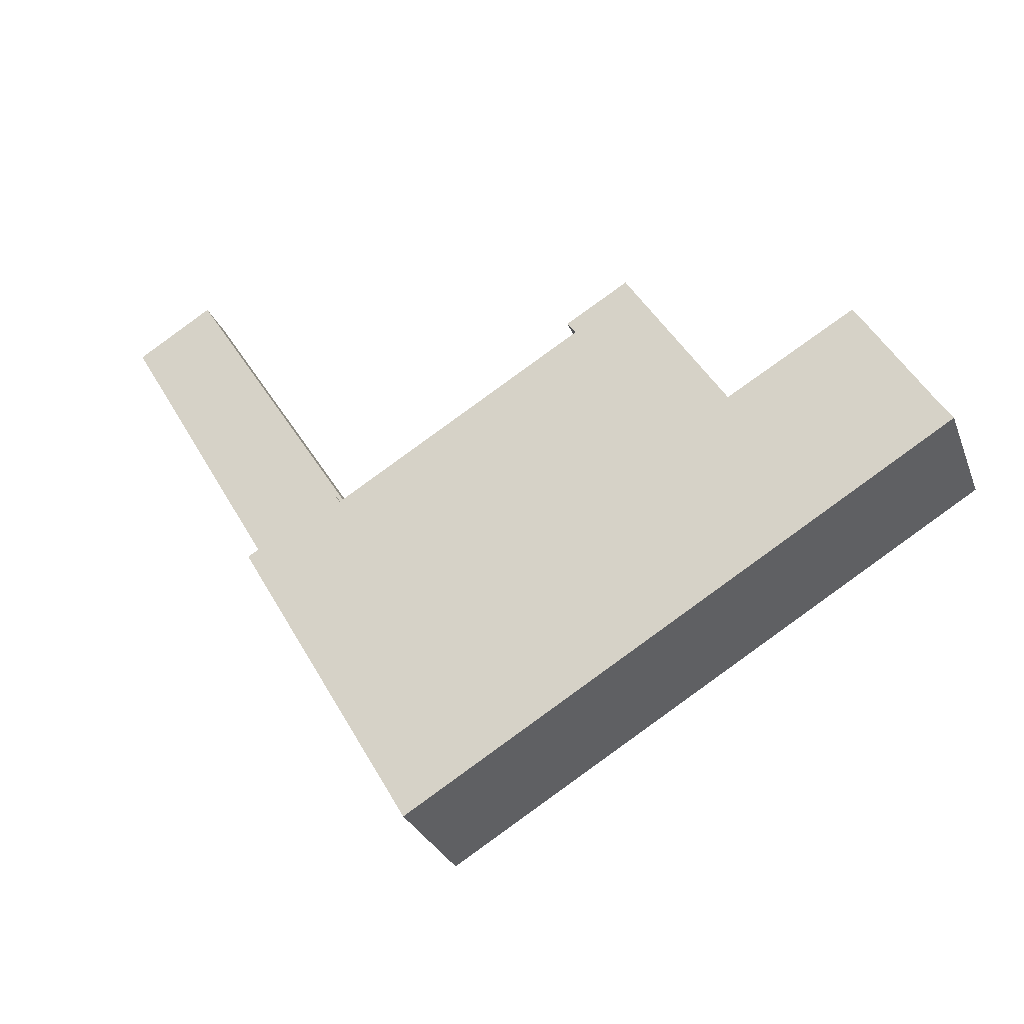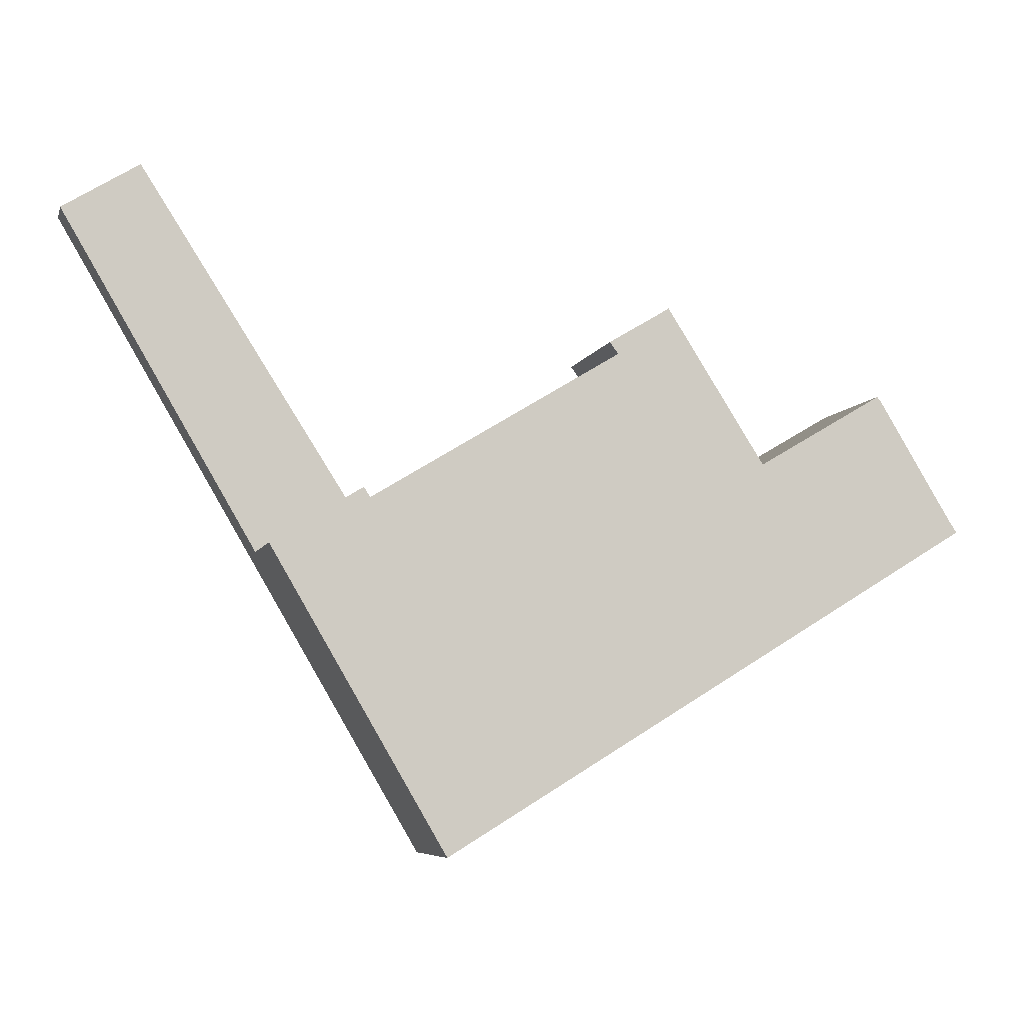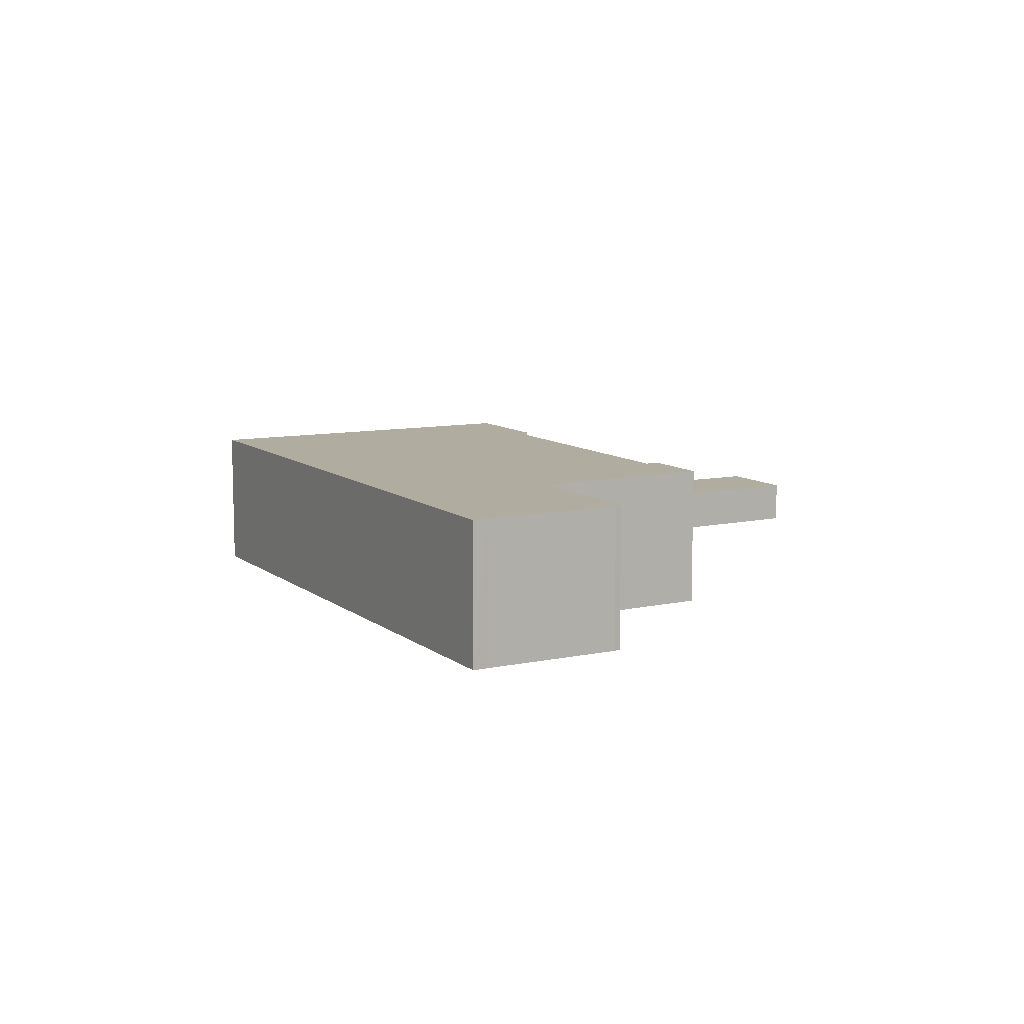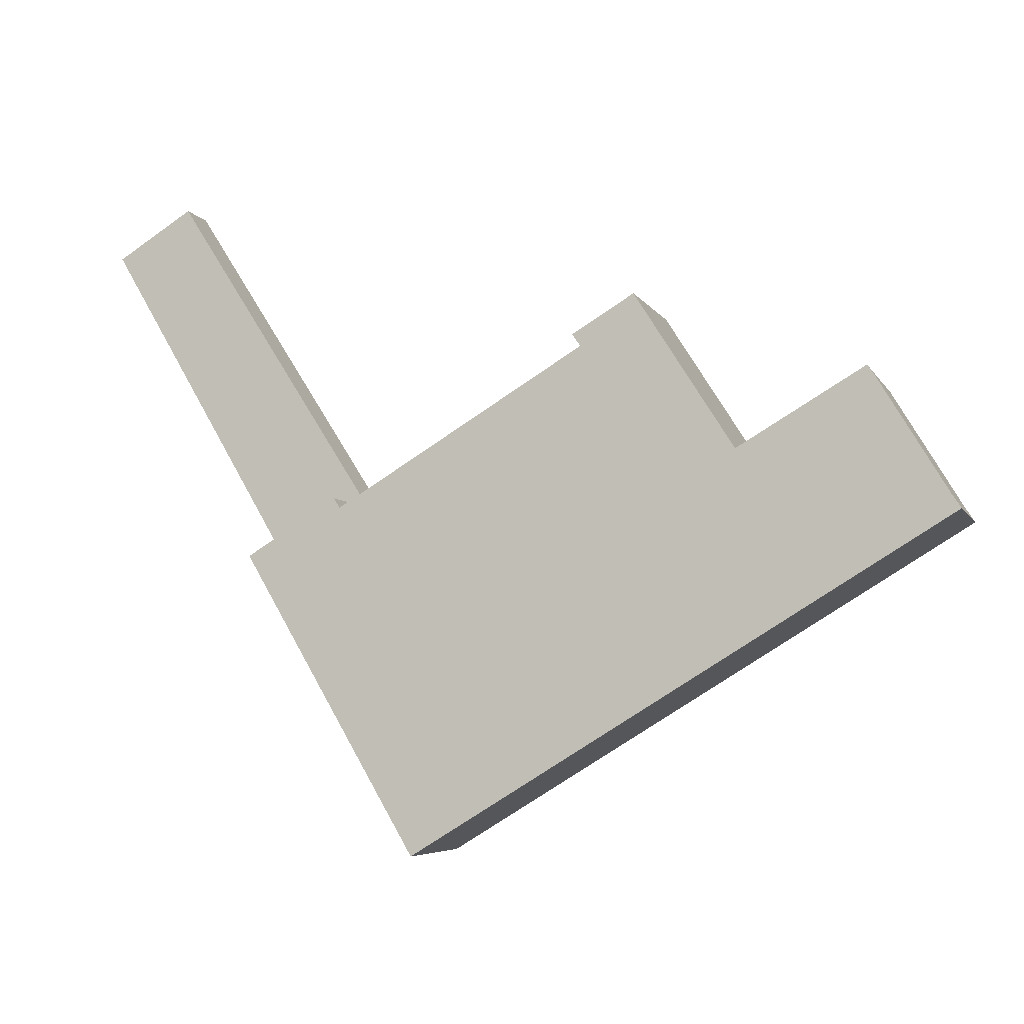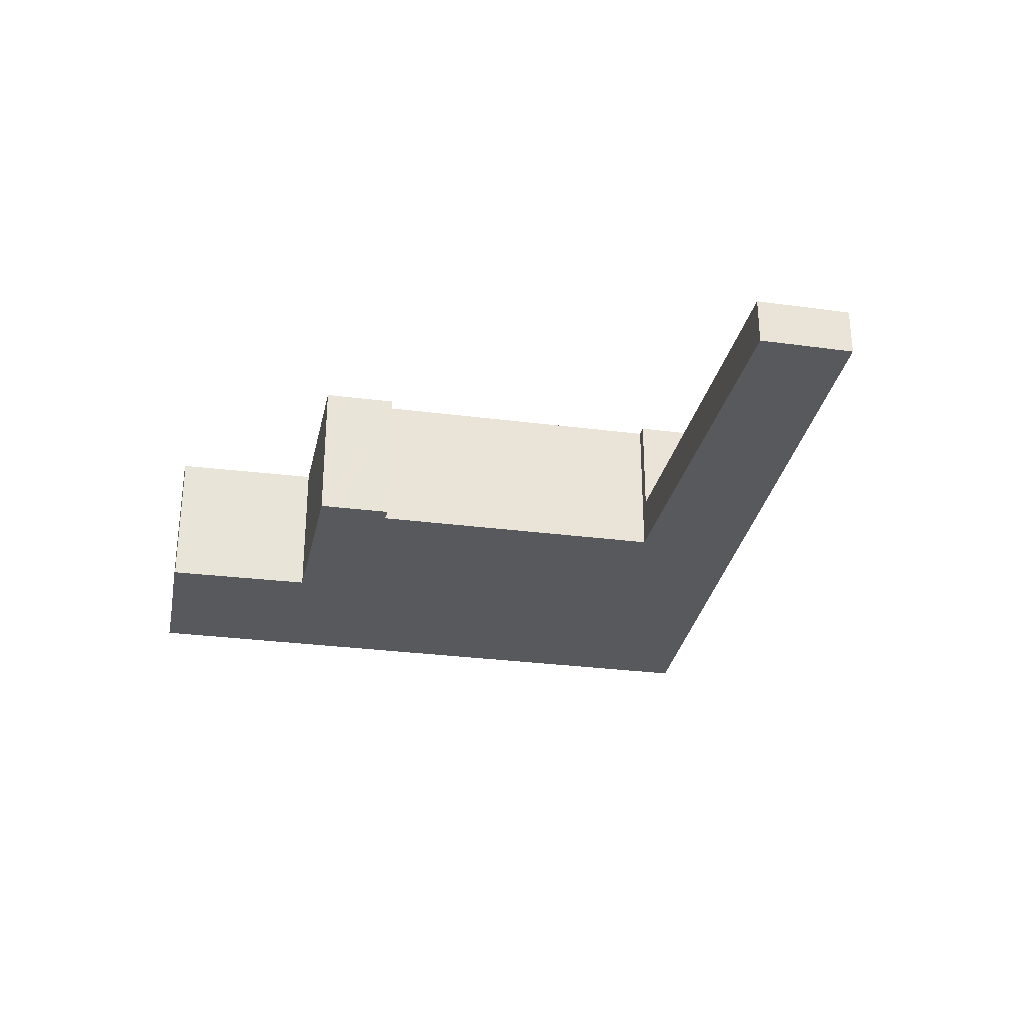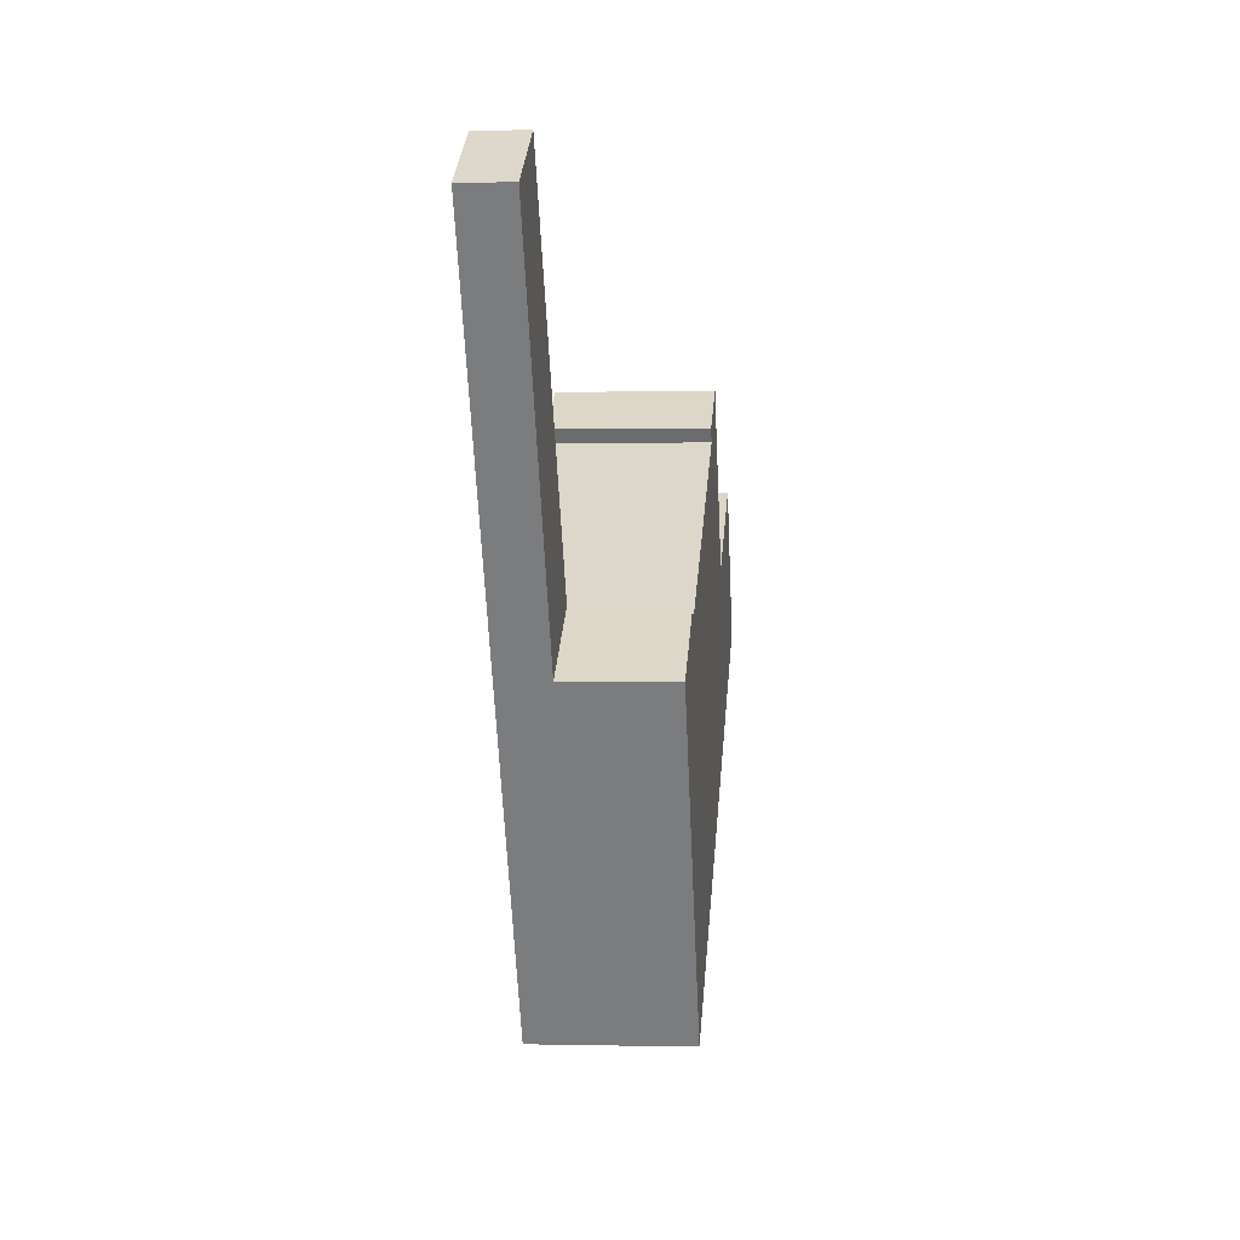
<metadata>
{"format":"obj","ext":"obj","renderer":"f3d","projection":"perspective","resolution":1024,"background":"white","views":[{"elev":-28.7,"azim":-161.6,"up":"+Z"},{"elev":-6.6,"azim":165.8,"up":"+Z"},{"elev":9.9,"azim":-87.5,"up":"+Y"},{"elev":-5.7,"azim":-163.2,"up":"+Z"},{"elev":-29.6,"azim":20.4,"up":"+Y"},{"elev":0.3,"azim":95.2,"up":"+Z"}]}
</metadata>
<code>
v  23.6 4.849 -0.647
v  20.79 4.849 0.622
v  21 4.849 0.955
v  10.57 4.849 7.376
v  7.21 4.849 2.246
v  10.49 4.849 7.422
v  11.04 4.849 7.086
v  12.59 4.849 6.159
v  12.57 4.849 6.141
v  12.3 4.849 5.762
v  7.151 4.849 2.153
v  4.836 4.849 -2.942
v  17.89 4.849 -10.88
v  24.09 4.849 -0.946
v  17.95 4.849 -10.92
v  18.17 4.849 -11.05
v  2.742 4.849 4.506
v  2.874 4.849 4.676
v  1.339 4.849 2.178
v  0.311 4.849 0.471
v  0.017 4.849 0.025
v  0 4.849 2.969e-16
v  12.3 -3.528e-16 5.762
v  20.79 -3.809e-17 0.622
v  21 -5.848e-17 0.955
v  24.09 5.793e-17 -0.946
v  23.6 3.962e-17 -0.647
v  2.874 -2.863e-16 4.676
v  7.151 -1.318e-16 2.153
v  10.49 -4.545e-16 7.422
v  11.04 -4.339e-16 7.086
v  12.59 -3.771e-16 6.159
v  10.57 -4.516e-16 7.376
v  0 0 0
v  0.311 -2.884e-17 0.471
v  0.017 -1.531e-18 0.025
v  2.742 -2.759e-16 4.506
v  1.339 -1.334e-16 2.178
v  7.21 -1.375e-16 2.246
v  18.17 6.769e-16 -11.05
v  12.57 -3.76e-16 6.141
v  17.95 6.685e-16 -10.92
v  17.89 6.663e-16 -10.88
v  4.836 1.801e-16 -2.942
v  24.09 1.535 -0.946
v  30.56 1.535 10.66
v  30.8 1.535 10.52
v  28.15 1.535 12.17
v  28.14 1.535 12.15
v  26.35 1.535 9.345
v  23.6 1.535 -0.647
v  21 1.535 0.955
v  28.15 -7.45e-16 12.17
v  26.35 -5.722e-16 9.345
v  28.14 -7.438e-16 12.15
v  30.56 -6.53e-16 10.66
v  30.8 -6.441e-16 10.52
g defaultobject
f 1 2 3
f 4 5 6
f 5 4 7
f 5 7 8
f 5 8 9
f 5 9 10
f 5 10 2
f 5 2 11
f 11 2 12
f 12 2 13
f 13 2 1
f 13 1 14
f 13 14 15
f 15 14 16
f 11 17 18
f 17 11 19
f 19 11 20
f 20 11 21
f 21 11 22
f 22 11 12
f 23 2 10
f 2 23 24
f 25 1 3
f 1 25 14
f 14 25 26
f 26 25 27
f 28 11 18
f 11 28 29
f 30 4 6
f 4 30 7
f 7 30 8
f 8 30 31
f 8 31 32
f 31 30 33
f 24 3 2
f 3 24 25
f 34 21 22
f 21 34 20
f 20 34 35
f 35 34 36
f 35 19 20
f 19 35 17
f 17 35 37
f 37 35 38
f 37 18 17
f 18 37 28
f 29 5 11
f 5 29 6
f 6 29 30
f 30 29 39
f 26 16 14
f 16 26 40
f 9 23 10
f 23 9 8
f 23 8 41
f 41 8 32
f 40 15 16
f 15 40 13
f 13 40 12
f 12 40 22
f 22 40 34
f 34 40 42
f 34 42 43
f 34 43 44
f 44 36 34
f 36 44 35
f 35 44 38
f 38 44 37
f 37 44 28
f 28 44 29
f 29 44 43
f 29 43 39
f 39 43 30
f 30 43 33
f 33 43 31
f 31 43 23
f 23 43 24
f 24 43 42
f 24 42 40
f 24 40 26
f 24 26 25
f 25 26 27
f 31 41 32
f 41 31 23
f 45 46 47
f 46 45 48
f 48 45 49
f 49 45 50
f 50 45 51
f 50 51 52
f 25 50 52
f 50 25 49
f 49 25 48
f 48 25 53
f 53 25 54
f 53 54 55
f 53 46 48
f 46 53 56
f 46 56 47
f 47 56 57
f 57 45 47
f 45 57 26
f 26 51 45
f 51 26 52
f 52 26 25
f 25 26 27
f 55 56 53
f 56 55 54
f 56 54 57
f 57 54 26
f 26 54 27
f 27 54 25

</code>
